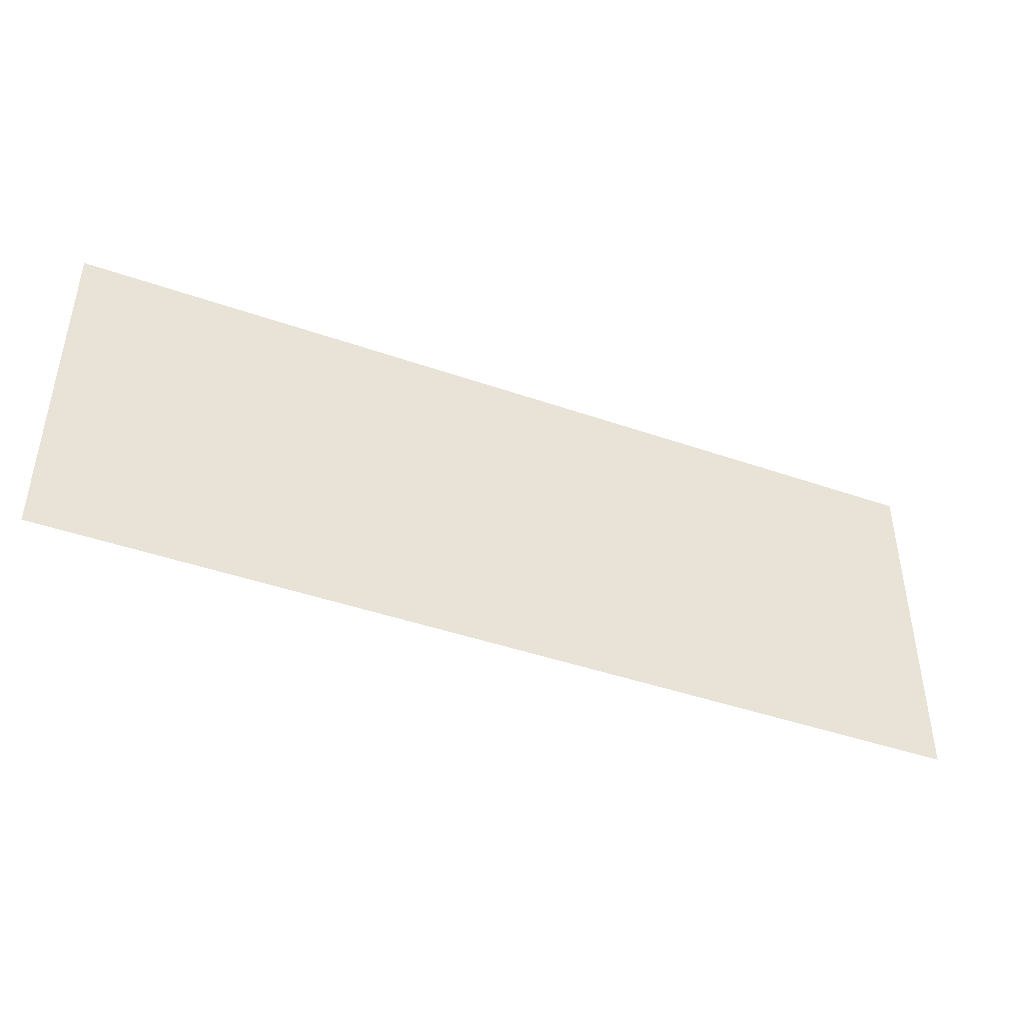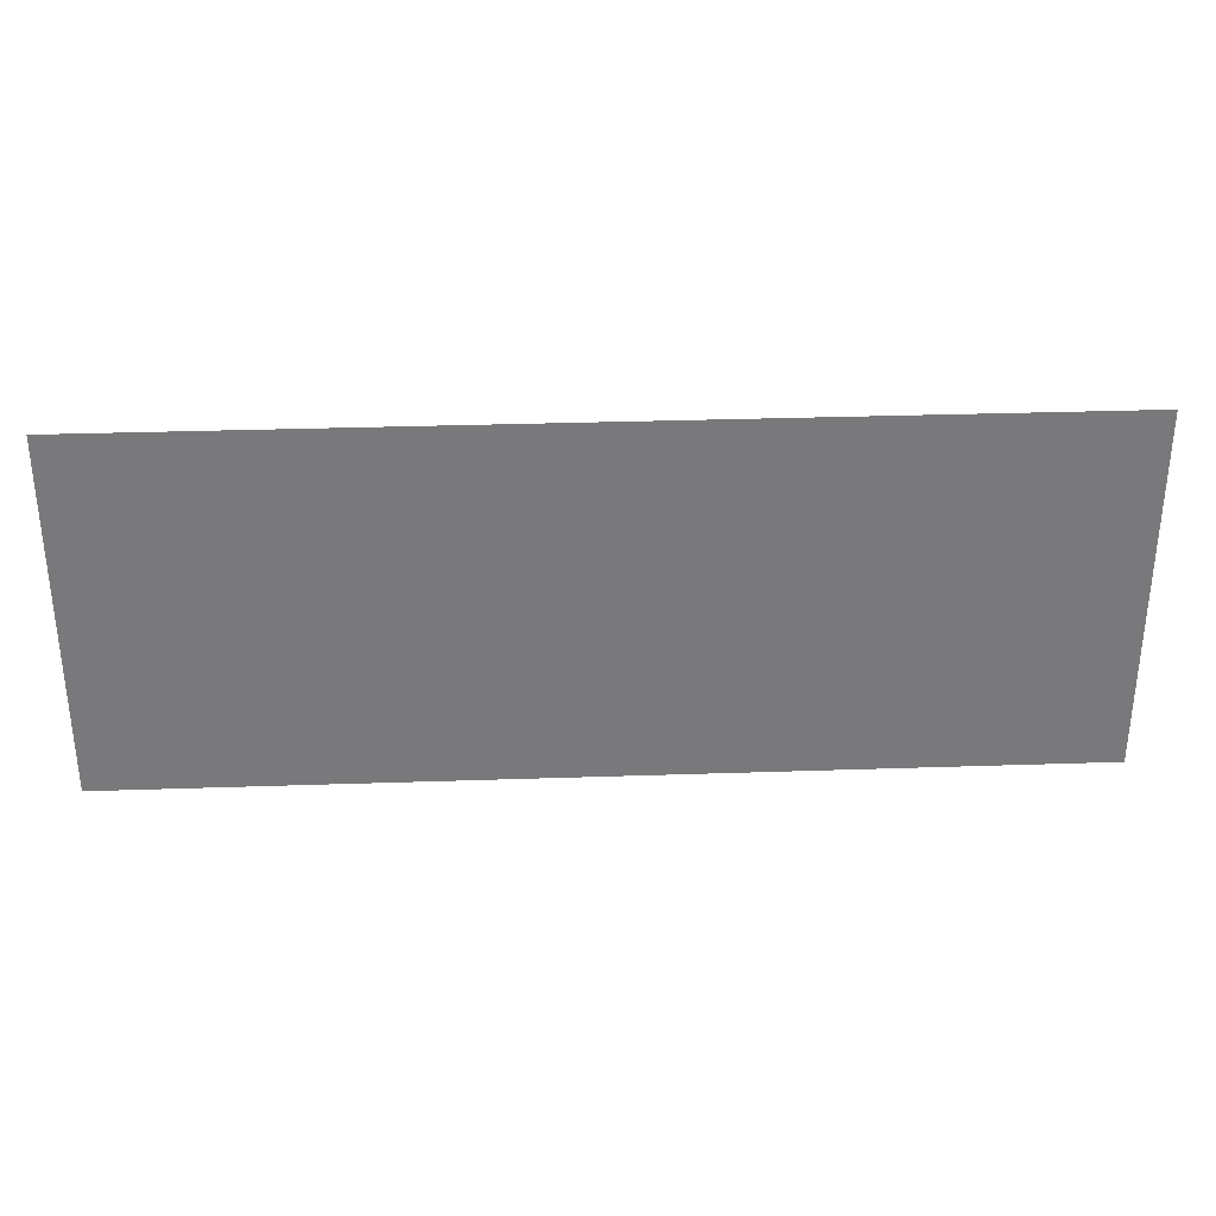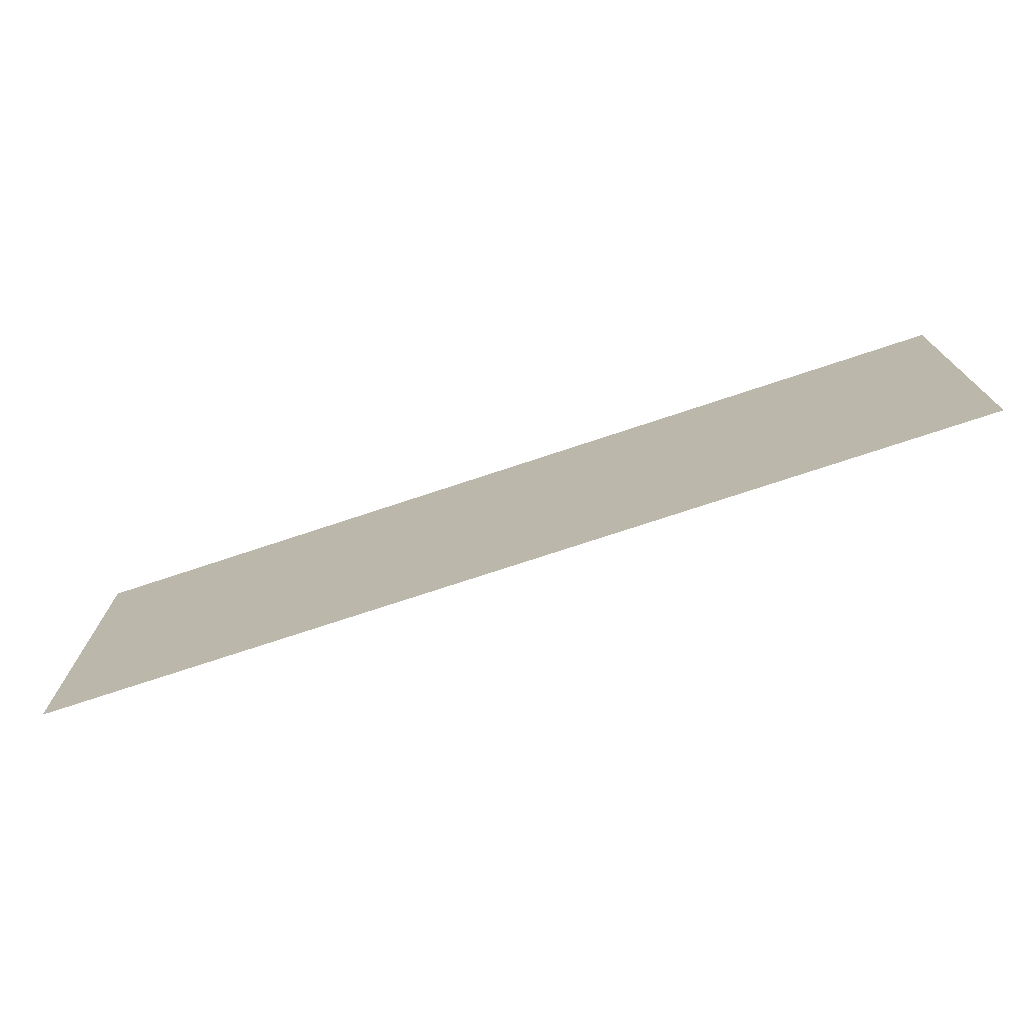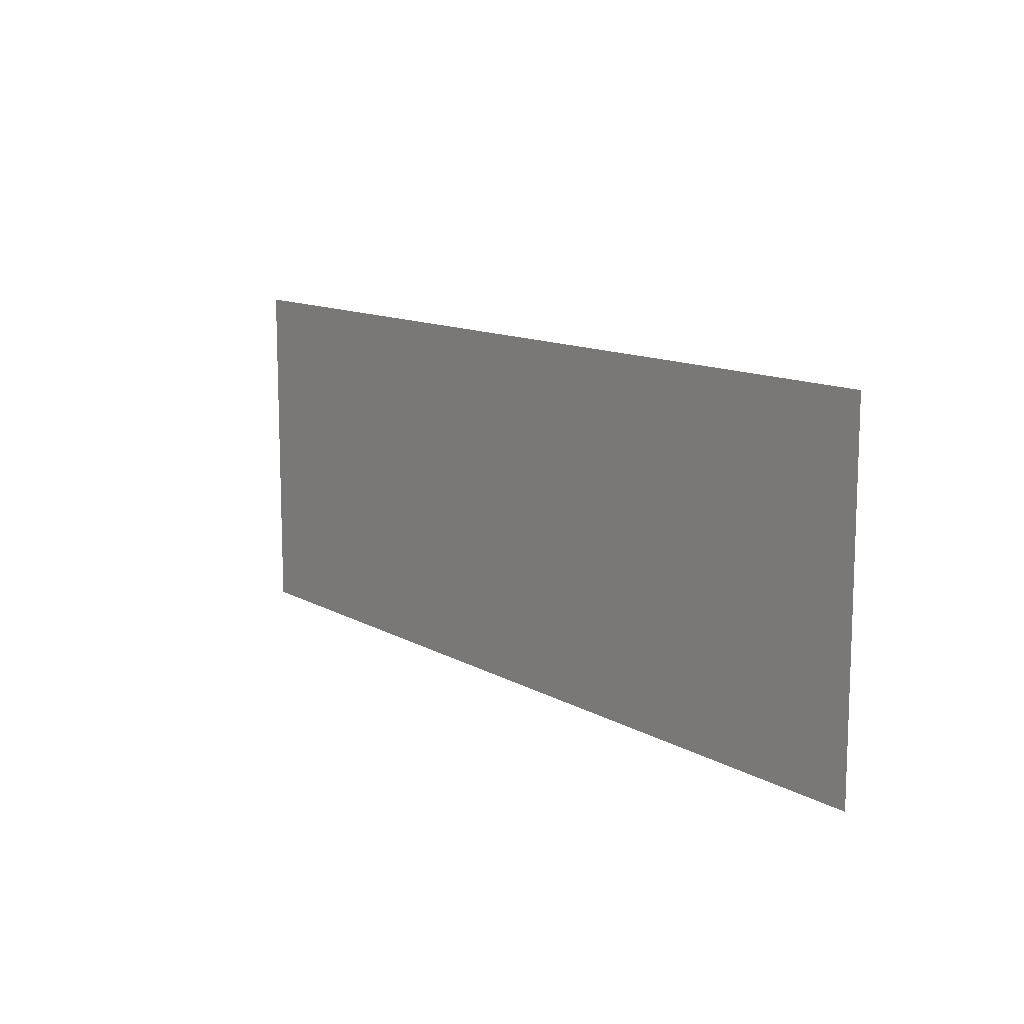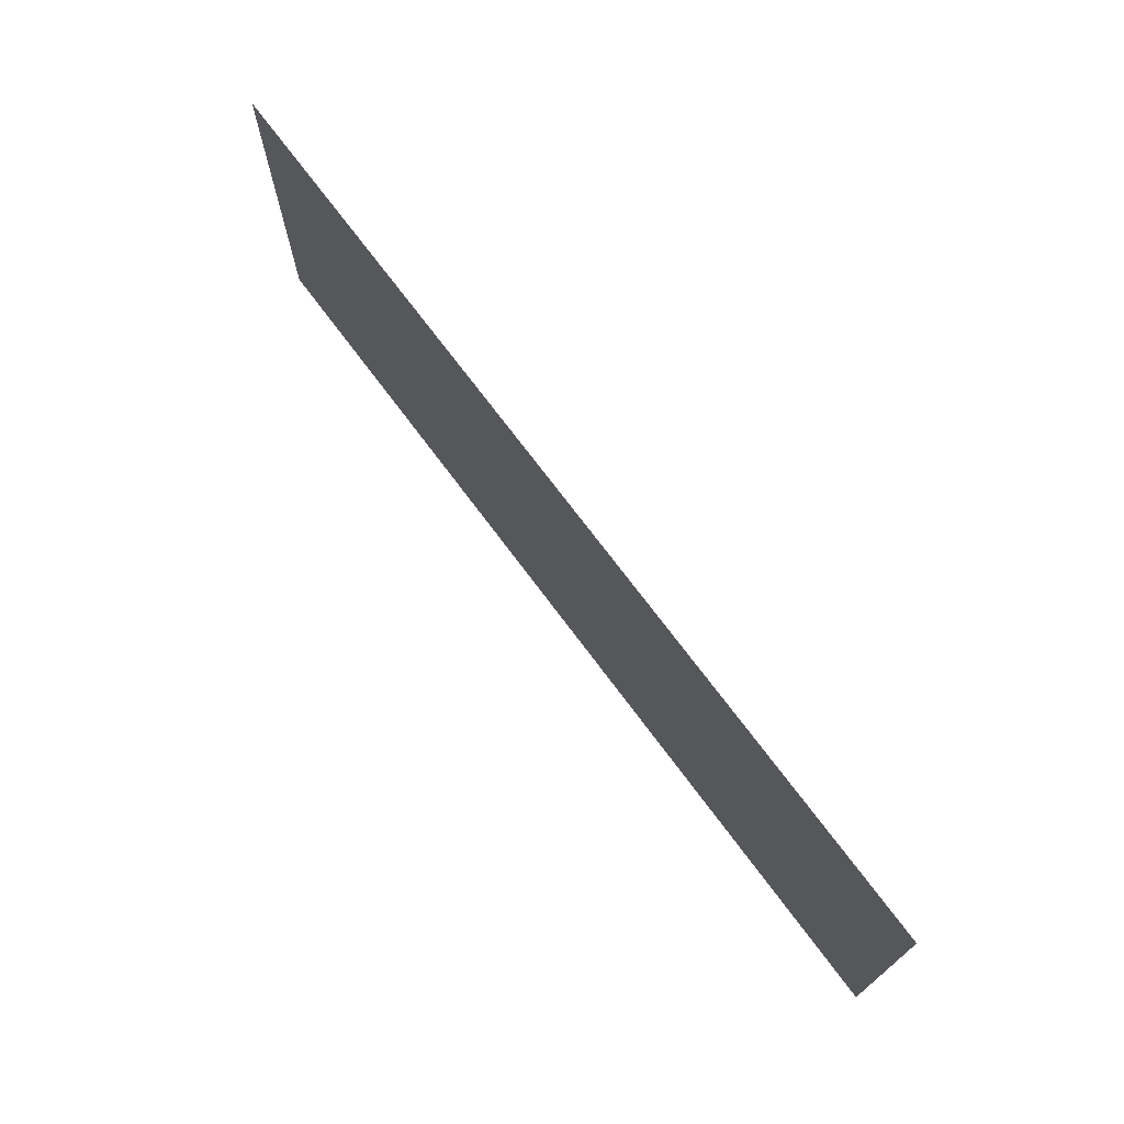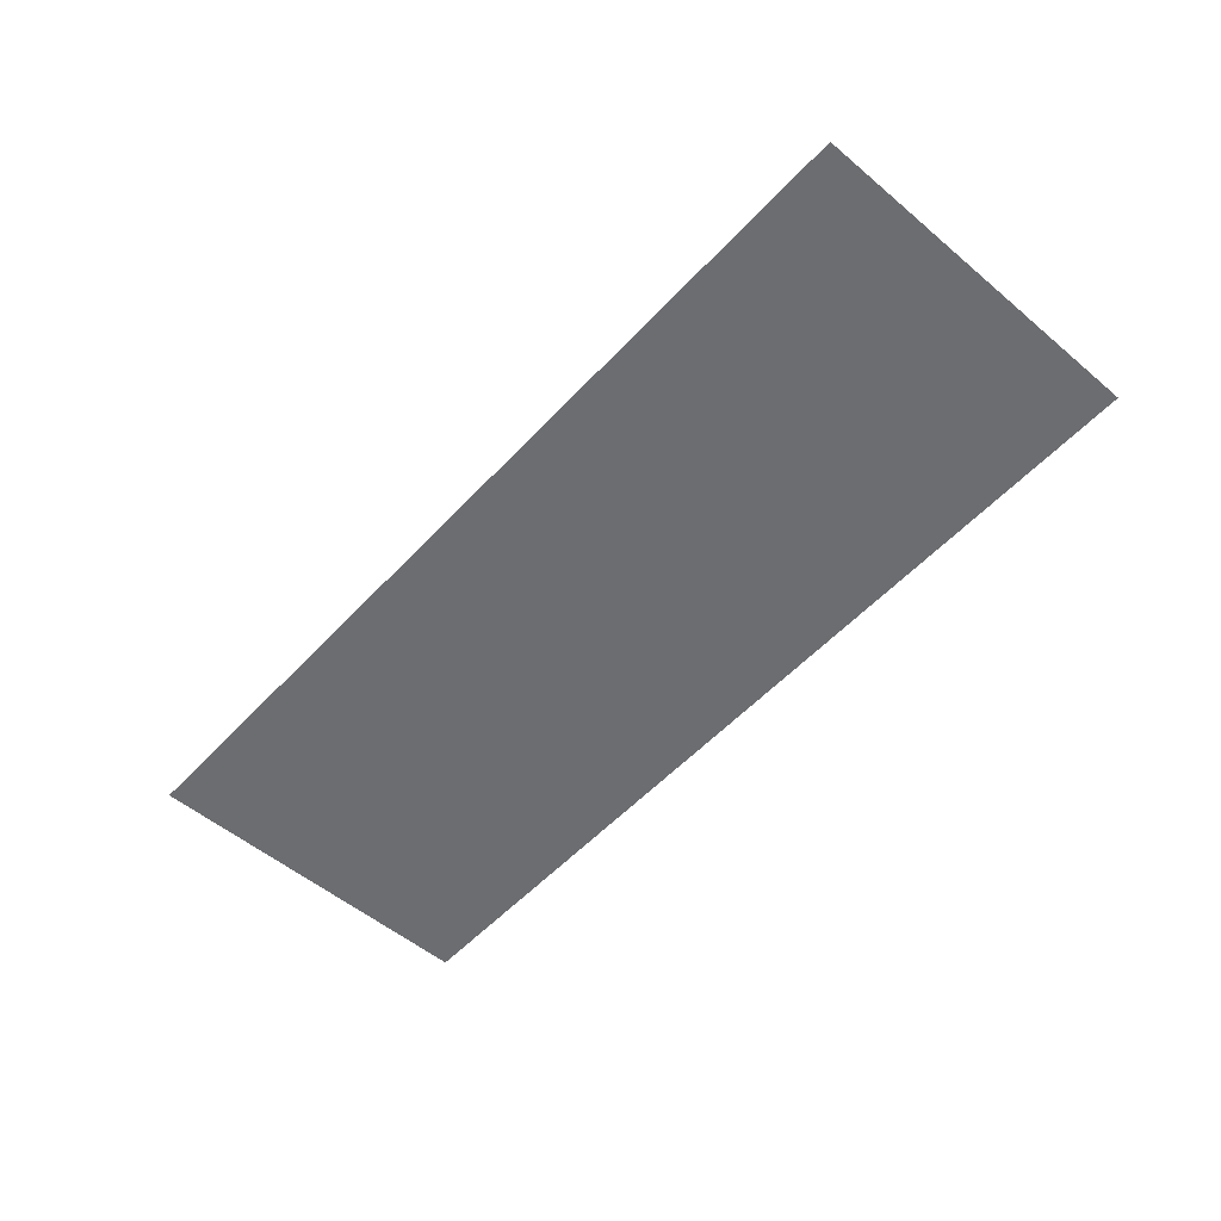
<metadata>
{"format":"obj","ext":"obj","renderer":"f3d","projection":"perspective","resolution":1024,"background":"white","views":[{"elev":-43.7,"azim":-22.3,"up":"+Z"},{"elev":32.4,"azim":177.3,"up":"+Z"},{"elev":-73.8,"azim":-161.6,"up":"+Z"},{"elev":11.9,"azim":-126.8,"up":"+Z"},{"elev":71.6,"azim":53.4,"up":"+Z"},{"elev":-54.0,"azim":-131.7,"up":"+Y"}]}
</metadata>
<code>
o Plane.012
v -1 0 0.3824
v 1 0 0.3824
v -1 0 -0.3824
v 1 0 -0.3824
f 1 2 4 3

</code>
